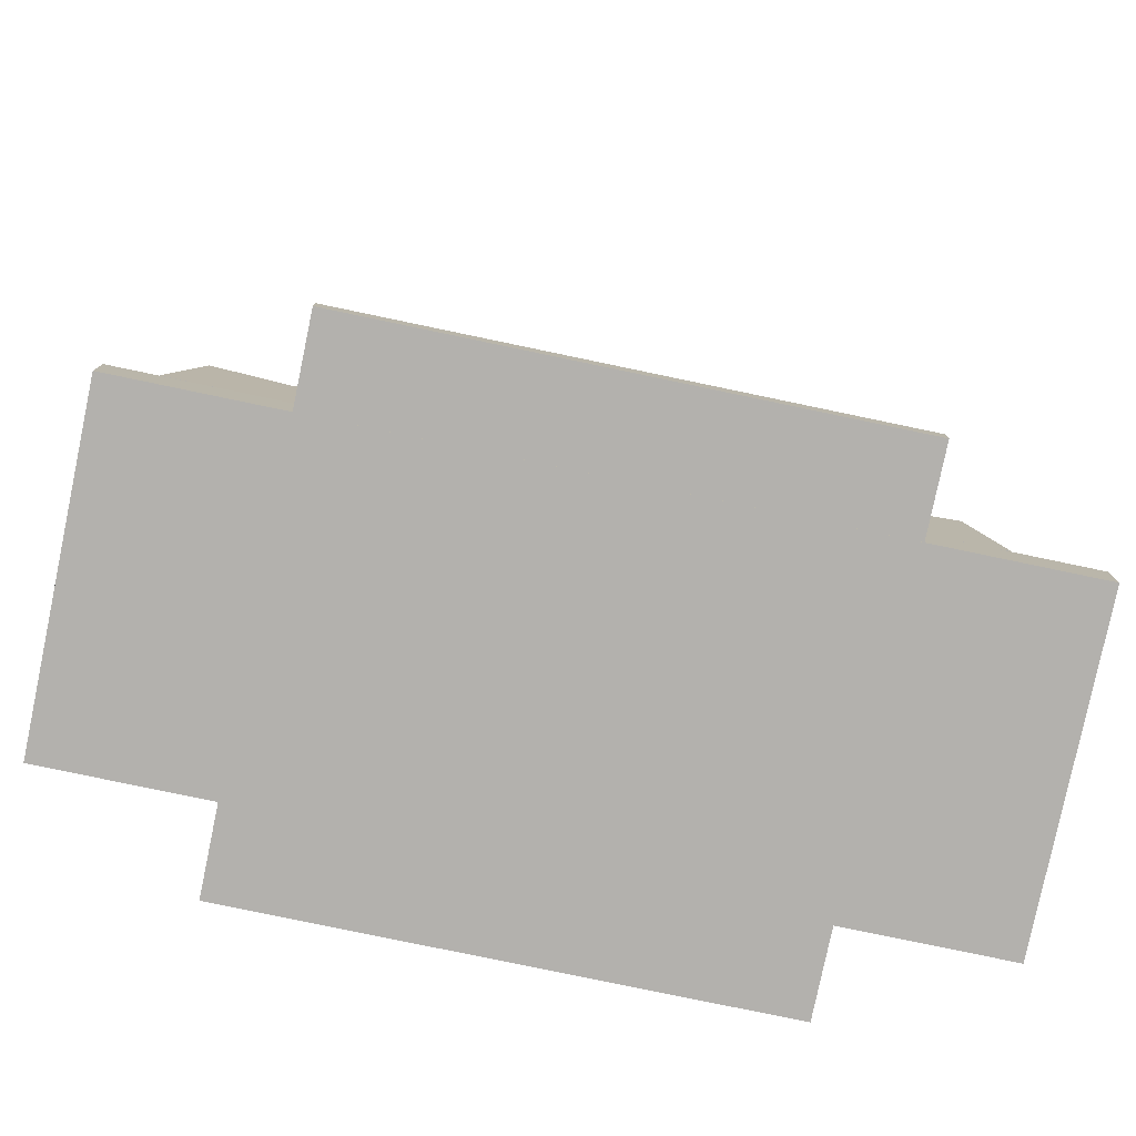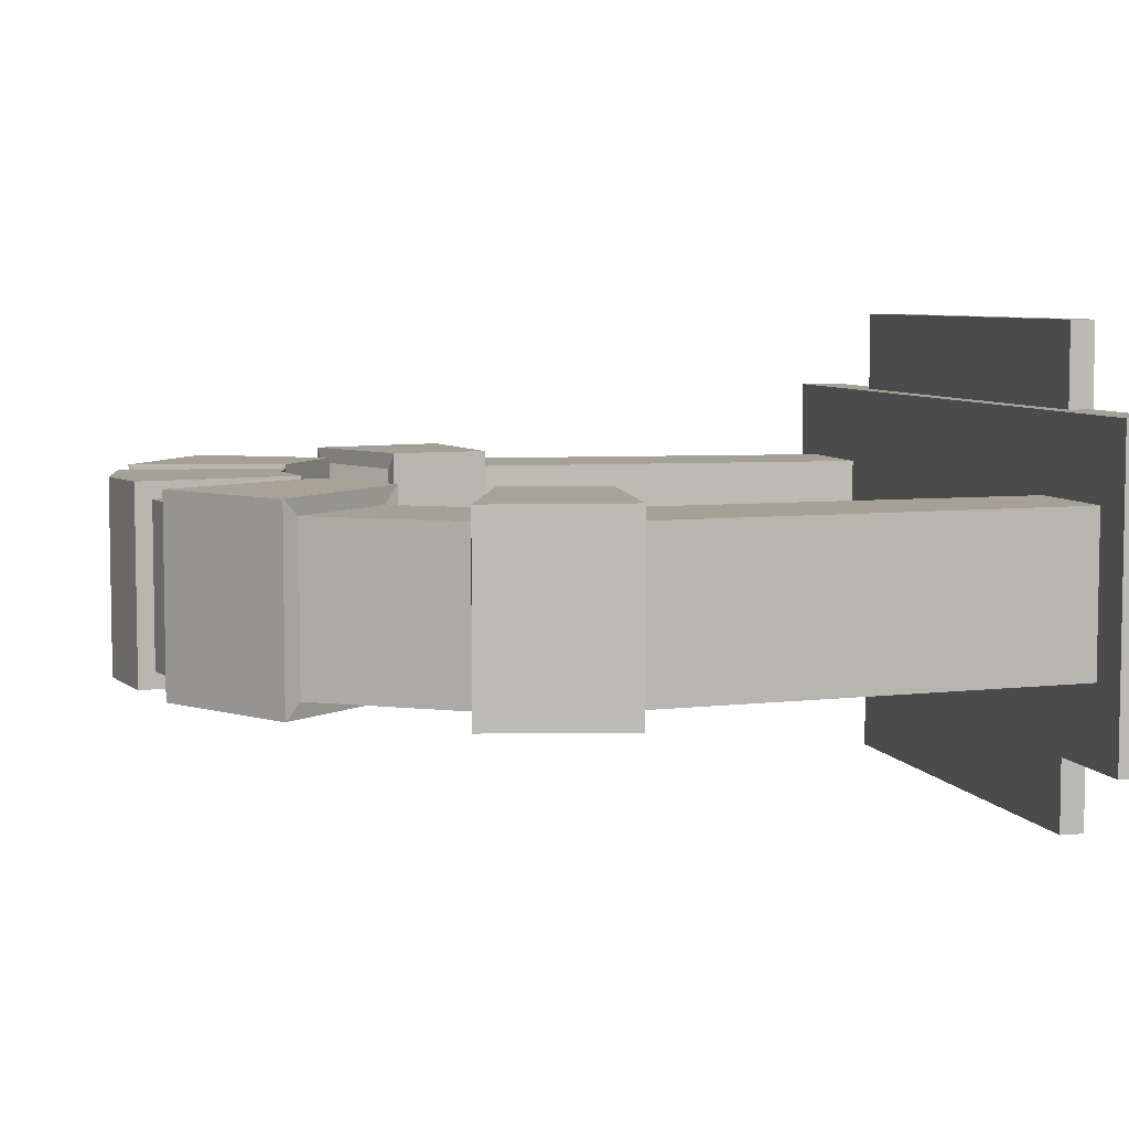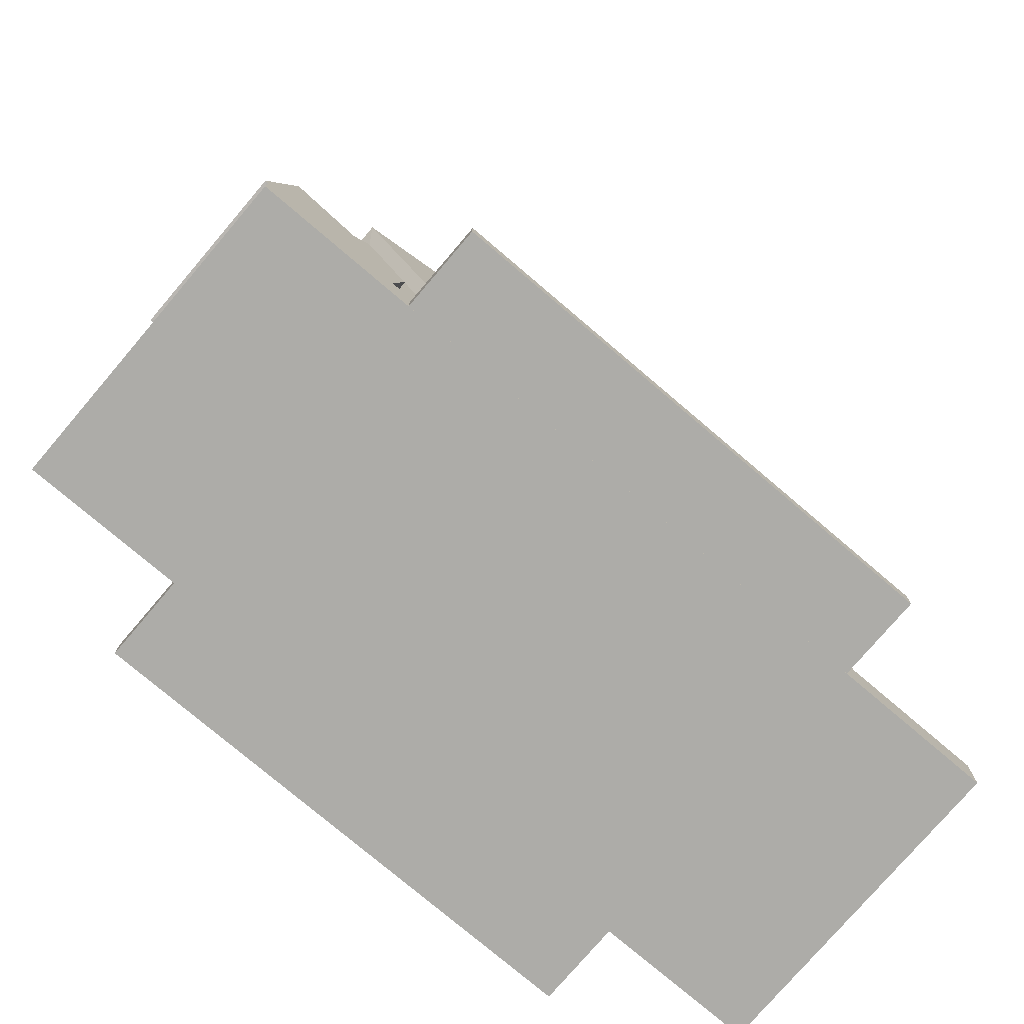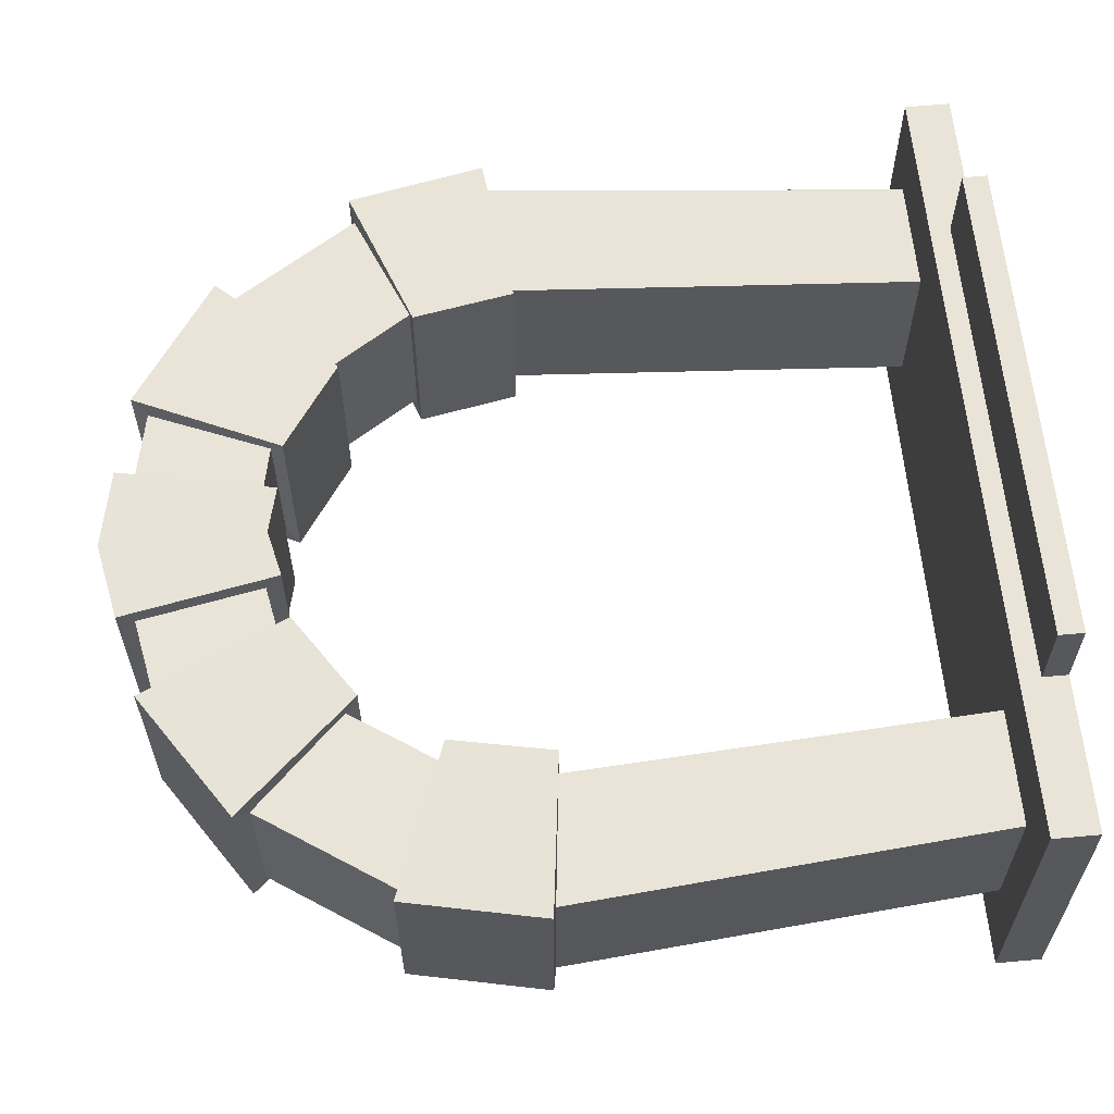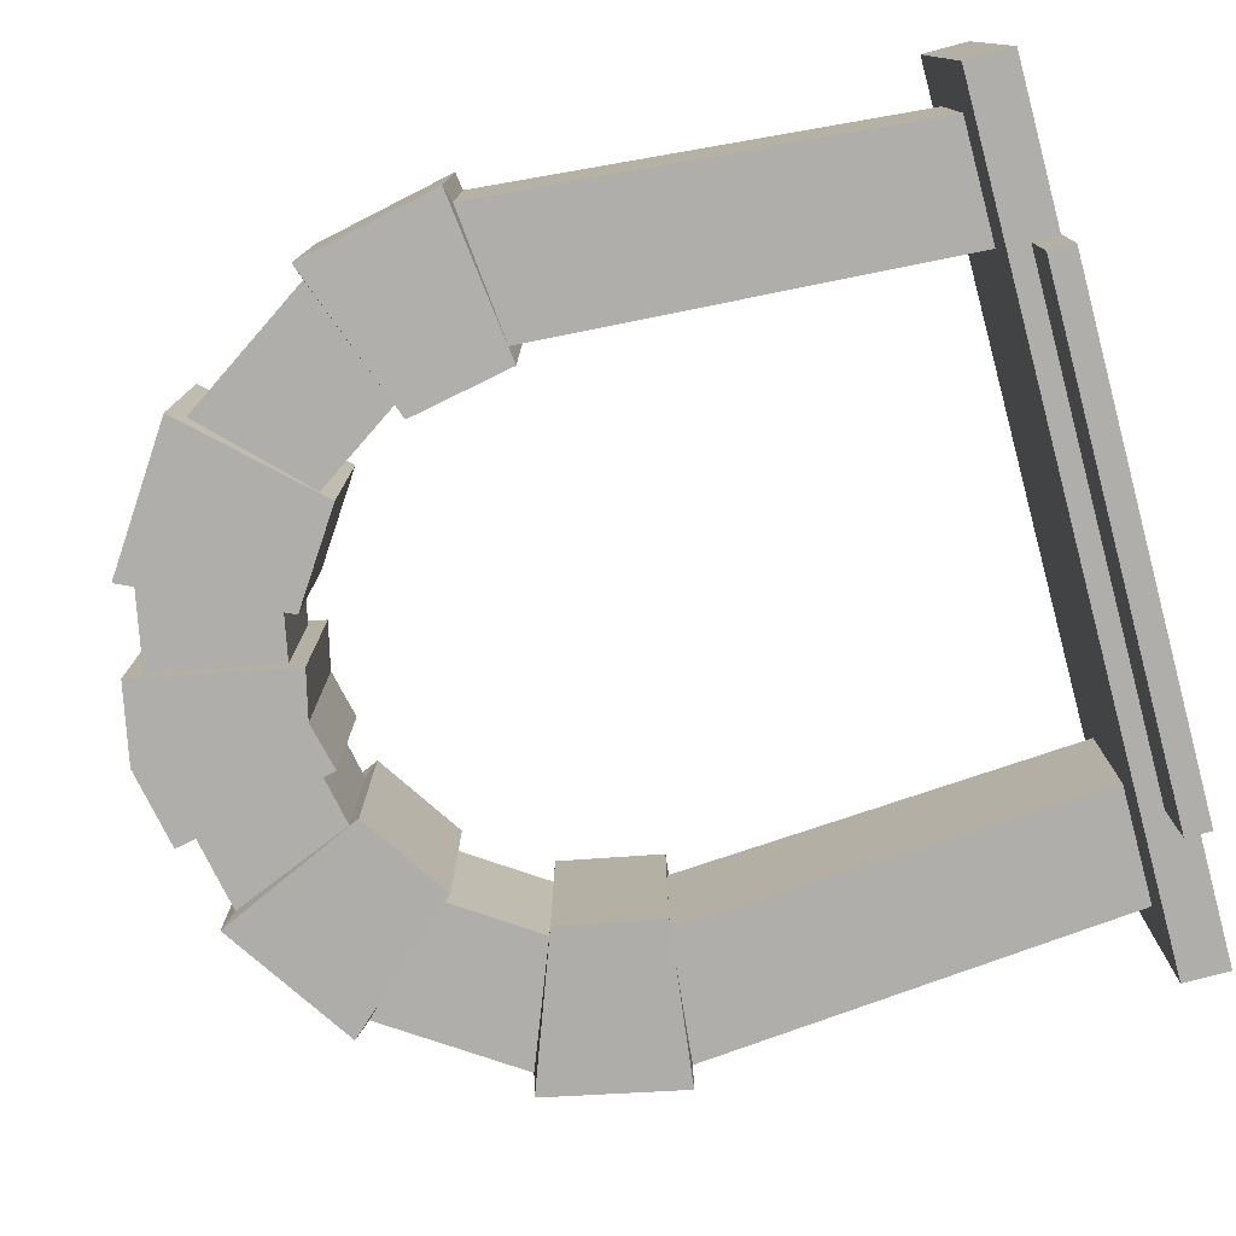
<metadata>
{"format":"obj","ext":"obj","renderer":"f3d","projection":"perspective","resolution":1024,"background":"white","views":[{"elev":-79.2,"azim":-11.8,"up":"+Y"},{"elev":6.2,"azim":-104.8,"up":"+Z"},{"elev":-76.7,"azim":139.6,"up":"+Y"},{"elev":61.2,"azim":-95.2,"up":"+Z"},{"elev":-77.7,"azim":-75.0,"up":"+Z"}]}
</metadata>
<code>
g Gates_01
v -0.3253 4.568 0.5
v -0.3253 4.568 -0.5
v -0.6506 4.503 -0.5
v -0.6506 4.503 0.5
v -1.202 4.135 -0.5
v -1.147 4.053 -0.6108
v -1.843 4.806 -0.5976
v -1.781 4.714 -0.5
v -1.202 4.135 0.5
v -1.202 4.135 -0.5
v -1.571 3.583 -0.5
v -1.571 3.583 0.5
v -1.571 3.583 -0.5
v -1.474 3.564 -0.6108
v -1.474 3.564 0.6108
v -1.571 3.583 0.5
v -1.7 2.932 0.5
v -1.7 2.932 -0.5
v -1.522 0.1405 -0.5
v -1.522 0.1405 0.5
v -0.482 5.355 0.5
v -0.9639 5.26 0.5
v -0.9639 5.26 -0.5
v -0.482 5.355 -0.5
v -0.6506 4.503 0.5
v -0.5959 4.421 0.6108
v -1.026 5.352 0.5976
v -0.9639 5.26 0.5
v -1.781 4.714 0.5
v -2.327 3.896 0.5
v -2.327 3.896 -0.5
v -1.781 4.714 -0.5
v -2.515 3.013 0.5
v -2.255 0.1405 0.5
v -2.255 0.1405 -0.5
v -2.515 3.013 -0.5
v -1.781 4.714 -0.5
v -1.843 4.806 -0.5976
v -1.843 4.806 0.5976
v -1.781 4.714 0.5
v -1.522 0.1405 0.5
v -2.255 0.1405 0.5
v -2.515 3.013 0.5
v -1.7 2.932 0.5
v -1.571 3.583 0.5
v -2.327 3.896 0.5
v -1.781 4.714 0.5
v -1.202 4.135 0.5
v -1.571 3.583 0.5
v -1.474 3.564 0.6108
v -2.436 3.919 0.5981
v -2.327 3.896 0.5
v -1.7 2.932 -0.5
v -2.515 3.013 -0.5
v -2.255 0.1405 -0.5
v -1.522 0.1405 -0.5
v -1.202 4.135 -0.5
v -1.781 4.714 -0.5
v -2.327 3.896 -0.5
v -1.571 3.583 -0.5
v -0.3253 4.568 -0.5
v -0.482 5.355 -0.5
v -0.9639 5.26 -0.5
v -0.6506 4.503 -0.5
v -1.202 4.135 0.5
v -1.147 4.053 0.6108
v -1.147 4.053 -0.6108
v -1.202 4.135 -0.5
v -1.781 4.714 0.5
v -1.843 4.806 0.5976
v -1.147 4.053 0.6108
v -1.202 4.135 0.5
v -1.522 0.1405 -0.5
v -2.255 0.1405 -0.5
v -2.255 0.1405 0.5
v -1.522 0.1405 0.5
v -0.6506 4.503 0.5
v -0.9639 5.26 0.5
v -0.482 5.355 0.5
v -0.3253 4.568 0.5
v -2.515 3.013 -0.5
v -2.621 3.035 -0.6009
v -2.621 3.035 0.6009
v -2.515 3.013 0.5
v -2.327 3.896 -0.5
v -2.436 3.919 -0.5981
v -1.474 3.564 -0.6108
v -1.571 3.583 -0.5
v -0.5959 4.421 0.6108
v -0.5959 4.421 -0.6108
v -1.147 4.053 -0.6108
v -1.147 4.053 0.6108
v -1.474 3.564 0.6108
v -1.474 3.564 -0.6108
v -1.6 2.913 -0.6079
v -1.6 2.913 0.6079
v -1.026 5.352 0.5976
v -1.843 4.806 0.5976
v -1.843 4.806 -0.5976
v -1.026 5.352 -0.5976
v -2.436 3.919 0.5981
v -2.621 3.035 0.6009
v -2.621 3.035 -0.6009
v -2.436 3.919 -0.5981
v -0.5959 4.421 -0.6108
v -1.026 5.352 -0.5976
v -1.843 4.806 -0.5976
v -1.147 4.053 -0.6108
v -0.3048 4.465 0.6048
v -0.5024 5.458 0.6048
v 1.947e-07 5.561 0.5976
v 1.99e-07 4.536 0.6108
v 0.3048 4.465 0.6048
v 0.5024 5.458 0.6048
v 1.99e-07 4.536 0.6108
v -1.99e-07 4.536 -0.6108
v -0.3048 4.465 -0.6048
v -0.3048 4.465 0.6048
v 1.947e-07 5.561 0.5976
v -0.5024 5.458 0.6048
v -0.5024 5.458 -0.6048
v -1.947e-07 5.561 -0.5976
v -1.6 2.913 0.6079
v -2.621 3.035 0.6009
v -2.436 3.919 0.5981
v -1.474 3.564 0.6108
v -1.474 3.564 -0.6108
v -2.436 3.919 -0.5981
v -2.621 3.035 -0.6009
v -1.6 2.913 -0.6079
v -1.99e-07 4.536 -0.6108
v -0.5024 5.458 -0.6048
v -0.3048 4.465 -0.6048
v -1.947e-07 5.561 -0.5976
v 0.5024 5.458 -0.6048
v 0.3048 4.465 -0.6048
v -1.147 4.053 0.6108
v -1.843 4.806 0.5976
v -1.026 5.352 0.5976
v -0.5959 4.421 0.6108
v -2.327 3.896 0.5
v -2.436 3.919 0.5981
v -2.436 3.919 -0.5981
v -2.327 3.896 -0.5
v -0.6506 4.503 -0.5
v -0.5959 4.421 -0.6108
v -0.5959 4.421 0.6108
v -0.6506 4.503 0.5
v -0.9639 5.26 -0.5
v -1.026 5.352 -0.5976
v -0.5959 4.421 -0.6108
v -0.6506 4.503 -0.5
v -2.515 3.013 0.5
v -2.621 3.035 0.6009
v -1.6 2.913 0.6079
v -1.7 2.932 0.5
v -0.9639 5.26 0.5
v -1.026 5.352 0.5976
v -1.026 5.352 -0.5976
v -0.9639 5.26 -0.5
v -1.7 2.932 -0.5
v -1.6 2.913 -0.6079
v -2.621 3.035 -0.6009
v -2.515 3.013 -0.5
v -1.7 2.932 0.5
v -1.6 2.913 0.6079
v -1.6 2.913 -0.6079
v -1.7 2.932 -0.5
v 0.3253 4.568 0.5
v 0.6506 4.503 0.5
v 0.6506 4.503 -0.5
v 0.3253 4.568 -0.5
v 1.202 4.135 -0.5
v 1.781 4.714 -0.5
v 1.843 4.806 -0.5976
v 1.147 4.053 -0.6108
v 1.202 4.135 0.5
v 1.571 3.583 0.5
v 1.571 3.583 -0.5
v 1.202 4.135 -0.5
v 1.571 3.583 -0.5
v 1.571 3.583 0.5
v 1.474 3.564 0.6108
v 1.474 3.564 -0.6108
v 1.7 2.932 0.5
v 1.522 0.1405 0.5
v 1.522 0.1405 -0.5
v 1.7 2.932 -0.5
v 0.482 5.355 0.5
v 0.482 5.355 -0.5
v 0.9639 5.26 -0.5
v 0.9639 5.26 0.5
v 0.6506 4.503 0.5
v 0.9639 5.26 0.5
v 1.026 5.352 0.5976
v 0.5959 4.421 0.6108
v 1.781 4.714 0.5
v 1.781 4.714 -0.5
v 2.327 3.896 -0.5
v 2.327 3.896 0.5
v 2.515 3.013 0.5
v 2.515 3.013 -0.5
v 2.255 0.1405 -0.5
v 2.255 0.1405 0.5
v 1.781 4.714 -0.5
v 1.781 4.714 0.5
v 1.843 4.806 0.5976
v 1.843 4.806 -0.5976
v 1.522 0.1405 0.5
v 1.7 2.932 0.5
v 2.515 3.013 0.5
v 2.255 0.1405 0.5
v 1.571 3.583 0.5
v 1.202 4.135 0.5
v 1.781 4.714 0.5
v 2.327 3.896 0.5
v 1.571 3.583 0.5
v 2.327 3.896 0.5
v 2.436 3.919 0.5981
v 1.474 3.564 0.6108
v 1.7 2.932 -0.5
v 1.522 0.1405 -0.5
v 2.255 0.1405 -0.5
v 2.515 3.013 -0.5
v 1.202 4.135 -0.5
v 1.571 3.583 -0.5
v 2.327 3.896 -0.5
v 1.781 4.714 -0.5
v 0.3253 4.568 -0.5
v 0.6506 4.503 -0.5
v 0.9639 5.26 -0.5
v 0.482 5.355 -0.5
v 1.202 4.135 0.5
v 1.202 4.135 -0.5
v 1.147 4.053 -0.6108
v 1.147 4.053 0.6108
v 1.781 4.714 0.5
v 1.202 4.135 0.5
v 1.147 4.053 0.6108
v 1.843 4.806 0.5976
v 1.522 0.1405 -0.5
v 1.522 0.1405 0.5
v 2.255 0.1405 0.5
v 2.255 0.1405 -0.5
v 0.6506 4.503 0.5
v 0.3253 4.568 0.5
v 0.482 5.355 0.5
v 0.9639 5.26 0.5
v 2.515 3.013 -0.5
v 2.515 3.013 0.5
v 2.621 3.035 0.6009
v 2.621 3.035 -0.6009
v 2.327 3.896 -0.5
v 1.571 3.583 -0.5
v 1.474 3.564 -0.6108
v 2.436 3.919 -0.5981
v 0.5959 4.421 0.6108
v 1.147 4.053 0.6108
v 1.147 4.053 -0.6108
v 0.5959 4.421 -0.6108
v 1.474 3.564 0.6108
v 1.6 2.913 0.6079
v 1.6 2.913 -0.6079
v 1.474 3.564 -0.6108
v 1.026 5.352 0.5976
v 1.026 5.352 -0.5976
v 1.843 4.806 -0.5976
v 1.843 4.806 0.5976
v 2.436 3.919 0.5981
v 2.436 3.919 -0.5981
v 2.621 3.035 -0.6009
v 2.621 3.035 0.6009
v 0.5959 4.421 -0.6108
v 1.147 4.053 -0.6108
v 1.843 4.806 -0.5976
v 1.026 5.352 -0.5976
v 1.99e-07 4.536 0.6108
v 0.3048 4.465 0.6048
v 0.3048 4.465 -0.6048
v -1.99e-07 4.536 -0.6108
v 1.947e-07 5.561 0.5976
v -1.947e-07 5.561 -0.5976
v 0.5024 5.458 -0.6048
v 0.5024 5.458 0.6048
v 1.6 2.913 0.6079
v 1.474 3.564 0.6108
v 2.436 3.919 0.5981
v 2.621 3.035 0.6009
v 1.474 3.564 -0.6108
v 1.6 2.913 -0.6079
v 2.621 3.035 -0.6009
v 2.436 3.919 -0.5981
v 1.147 4.053 0.6108
v 0.5959 4.421 0.6108
v 1.026 5.352 0.5976
v 1.843 4.806 0.5976
v 2.327 3.896 0.5
v 2.327 3.896 -0.5
v 2.436 3.919 -0.5981
v 2.436 3.919 0.5981
v 0.6506 4.503 -0.5
v 0.6506 4.503 0.5
v 0.5959 4.421 0.6108
v 0.5959 4.421 -0.6108
v 0.9639 5.26 -0.5
v 0.6506 4.503 -0.5
v 0.5959 4.421 -0.6108
v 1.026 5.352 -0.5976
v 2.515 3.013 0.5
v 1.7 2.932 0.5
v 1.6 2.913 0.6079
v 2.621 3.035 0.6009
v 0.9639 5.26 0.5
v 0.9639 5.26 -0.5
v 1.026 5.352 -0.5976
v 1.026 5.352 0.5976
v 1.7 2.932 -0.5
v 2.515 3.013 -0.5
v 2.621 3.035 -0.6009
v 1.6 2.913 -0.6079
v 1.7 2.932 0.5
v 1.7 2.932 -0.5
v 1.6 2.913 -0.6079
v 1.6 2.913 0.6079
v 2.556 -0.002805 -1
v 2.556 -0.002805 1
v 2.556 0.2861 1
v 2.556 0.2861 -1
v 2.556 -0.002805 1
v -2.556 -0.002805 1
v -2.556 0.2861 1
v 2.556 0.2861 1
v -2.556 -0.002805 1
v -2.556 -0.002805 -1
v -2.556 0.2861 -1
v -2.556 0.2861 1
v -2.556 -0.002805 -1
v 2.556 -0.002805 -1
v 2.556 0.2861 -1
v -2.556 0.2861 -1
v 2.556 -0.002805 1
v 2.556 -0.002805 -1
v -2.556 -0.002805 -1
v -2.556 -0.002805 1
v -2.556 0.2861 1
v -2.556 0.2861 -1
v 2.556 0.2861 -1
v 2.556 0.2861 1
v -1.573 -0.002102 -1.524
v 1.573 -0.002102 -1.524
v 1.573 0.1543 -1.524
v -1.573 0.1543 -1.524
v 1.573 -0.002102 -1.524
v 1.573 -0.002102 1.524
v 1.573 0.1543 1.524
v 1.573 0.1543 -1.524
v 1.573 -0.002102 1.524
v -1.573 -0.002102 1.524
v -1.573 0.1543 1.524
v 1.573 0.1543 1.524
v -1.573 -0.002102 1.524
v -1.573 -0.002102 -1.524
v -1.573 0.1543 -1.524
v -1.573 0.1543 1.524
v 1.573 -0.002102 -1.524
v -1.573 -0.002102 -1.524
v -1.573 -0.002102 1.524
v 1.573 -0.002102 1.524
v 1.573 0.1543 1.524
v -1.573 0.1543 1.524
v -1.573 0.1543 -1.524
v 1.573 0.1543 -1.524
v -0.3253 4.568 -0.5
v -0.3048 4.465 -0.6048
v -0.5024 5.458 -0.6048
v -0.482 5.355 -0.5
v -0.3253 4.568 0.5
v -0.5024 5.458 0.6048
v -0.3048 4.465 0.6048
v -0.482 5.355 0.5
v 0.3253 4.568 -0.5
v 0.5024 5.458 -0.6048
v 0.3048 4.465 -0.6048
v 0.482 5.355 -0.5
v 0.3253 4.568 0.5
v 0.5024 5.458 0.6048
v 0.3048 4.465 0.6048
v 0.482 5.355 0.5
g Gates_01_0
f 3 2 1
f 4 3 1
f 7 6 5
f 8 7 5
f 11 10 9
f 12 11 9
f 15 14 13
f 16 15 13
f 19 18 17
f 20 19 17
f 23 22 21
f 24 23 21
f 27 26 25
f 28 27 25
f 31 30 29
f 32 31 29
f 35 34 33
f 36 35 33
f 39 38 37
f 40 39 37
f 43 42 41
f 44 43 41
f 47 46 45
f 48 47 45
f 51 50 49
f 52 51 49
f 55 54 53
f 56 55 53
f 59 58 57
f 60 59 57
f 63 62 61
f 64 63 61
f 67 66 65
f 68 67 65
f 71 70 69
f 72 71 69
f 75 74 73
f 76 75 73
f 79 78 77
f 80 79 77
f 83 82 81
f 84 83 81
f 87 86 85
f 88 87 85
f 91 90 89
f 92 91 89
f 95 94 93
f 96 95 93
f 99 98 97
f 100 99 97
f 103 102 101
f 104 103 101
f 107 106 105
f 108 107 105
f 111 110 109
f 112 111 109
f 111 112 113
f 114 111 113
f 117 116 115
f 118 117 115
f 121 120 119
f 122 121 119
f 125 124 123
f 126 125 123
f 129 128 127
f 130 129 127
f 133 132 131
f 132 134 131
f 134 135 131
f 135 136 131
f 139 138 137
f 140 139 137
f 143 142 141
f 144 143 141
f 147 146 145
f 148 147 145
f 151 150 149
f 152 151 149
f 155 154 153
f 156 155 153
f 159 158 157
f 160 159 157
f 163 162 161
f 164 163 161
f 167 166 165
f 168 167 165
f 171 170 169
f 172 171 169
f 175 174 173
f 176 175 173
f 179 178 177
f 180 179 177
f 183 182 181
f 184 183 181
f 187 186 185
f 188 187 185
f 191 190 189
f 192 191 189
f 195 194 193
f 196 195 193
f 199 198 197
f 200 199 197
f 203 202 201
f 204 203 201
f 207 206 205
f 208 207 205
f 211 210 209
f 212 211 209
f 215 214 213
f 216 215 213
f 219 218 217
f 220 219 217
f 223 222 221
f 224 223 221
f 227 226 225
f 228 227 225
f 231 230 229
f 232 231 229
f 235 234 233
f 236 235 233
f 239 238 237
f 240 239 237
f 243 242 241
f 244 243 241
f 247 246 245
f 248 247 245
f 251 250 249
f 252 251 249
f 255 254 253
f 256 255 253
f 259 258 257
f 260 259 257
f 263 262 261
f 264 263 261
f 267 266 265
f 268 267 265
f 271 270 269
f 272 271 269
f 275 274 273
f 276 275 273
f 279 278 277
f 280 279 277
f 283 282 281
f 284 283 281
f 287 286 285
f 288 287 285
f 291 290 289
f 292 291 289
f 295 294 293
f 296 295 293
f 299 298 297
f 300 299 297
f 303 302 301
f 304 303 301
f 307 306 305
f 308 307 305
f 311 310 309
f 312 311 309
f 315 314 313
f 316 315 313
f 319 318 317
f 320 319 317
f 323 322 321
f 324 323 321
f 327 326 325
f 328 327 325
f 331 330 329
f 332 331 329
f 335 334 333
f 336 335 333
f 339 338 337
f 340 339 337
f 343 342 341
f 344 343 341
f 347 346 345
f 348 347 345
f 351 350 349
f 352 351 349
f 355 354 353
f 356 355 353
f 359 358 357
f 360 359 357
f 363 362 361
f 364 363 361
f 367 366 365
f 368 367 365
f 371 370 369
f 372 371 369
f 375 374 373
f 376 375 373
f 373 374 377
f 378 375 376
f 374 379 377
f 380 378 376
f 377 379 380
f 379 378 380
f 383 382 381
f 382 384 381
f 383 381 385
f 382 386 384
f 387 383 385
f 386 388 384
f 387 385 388
f 386 387 388

</code>
